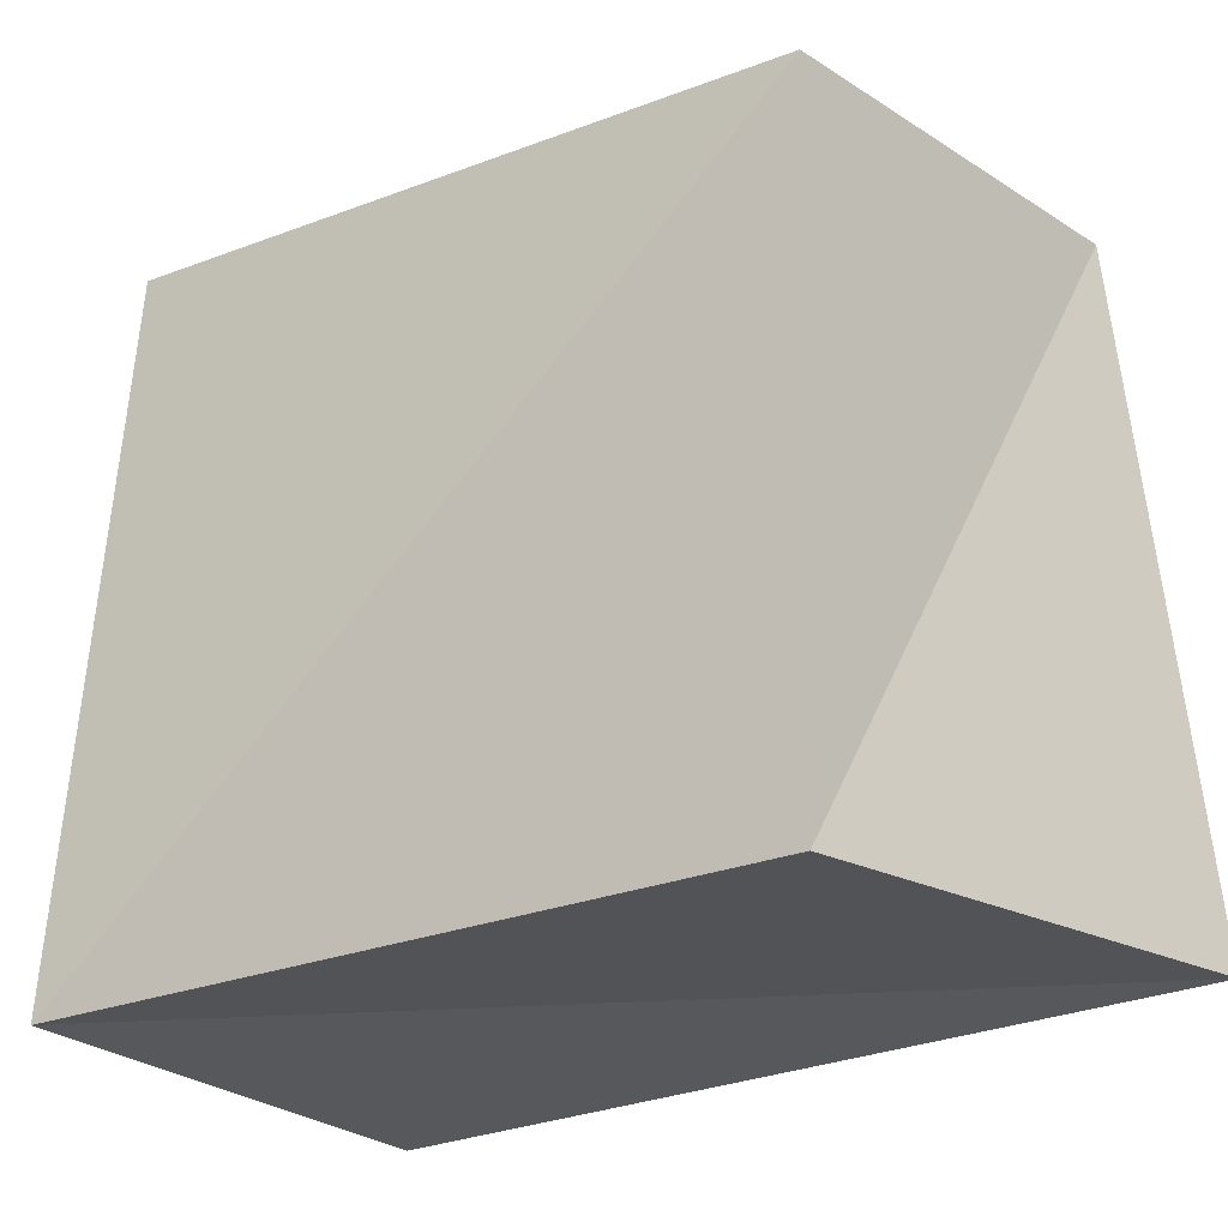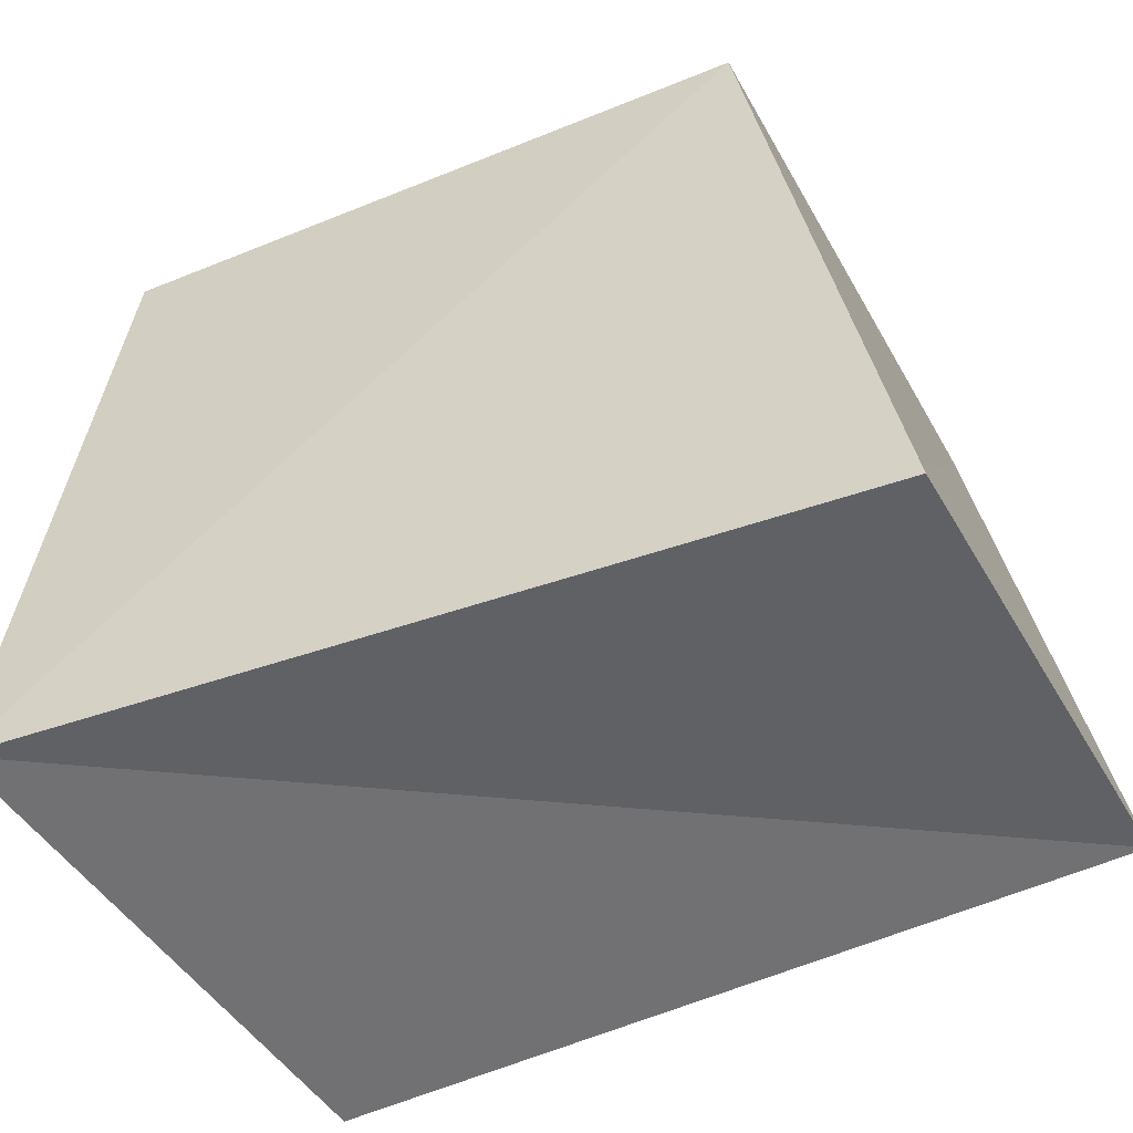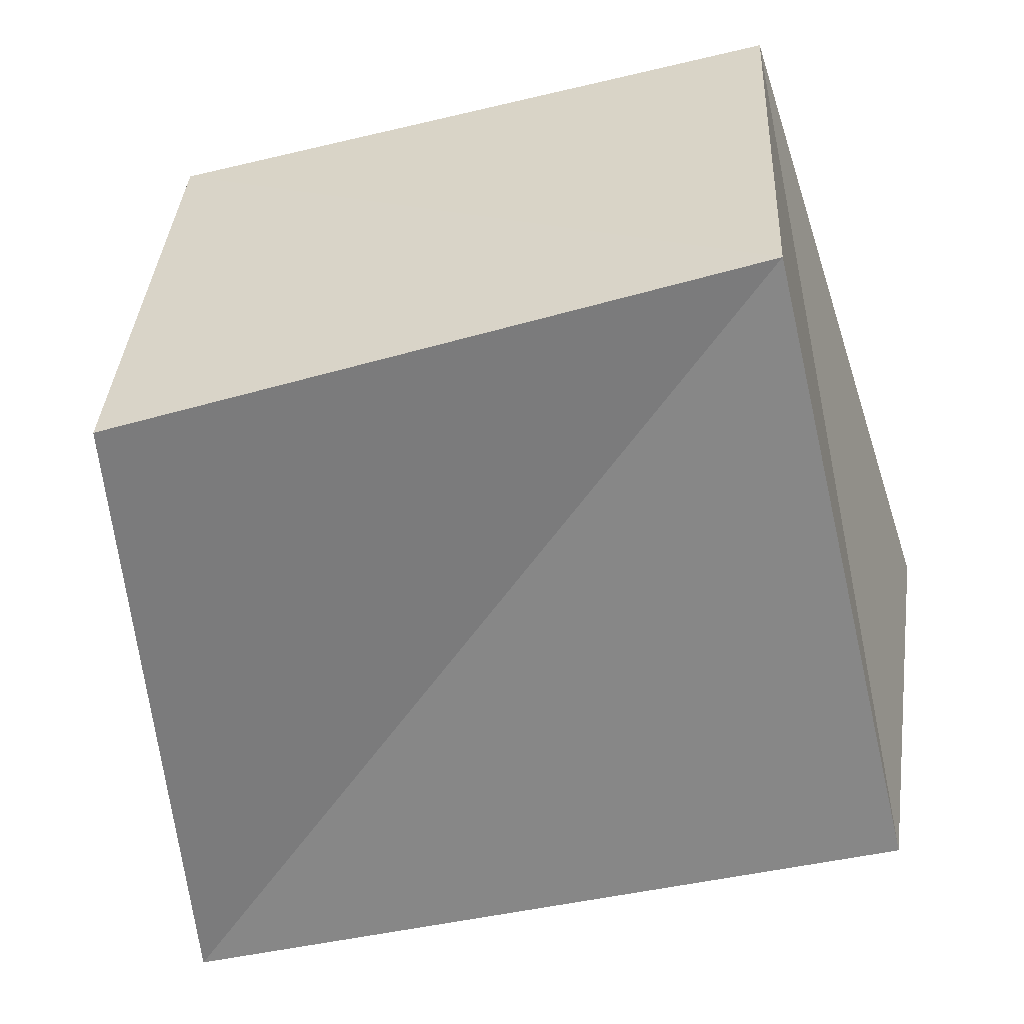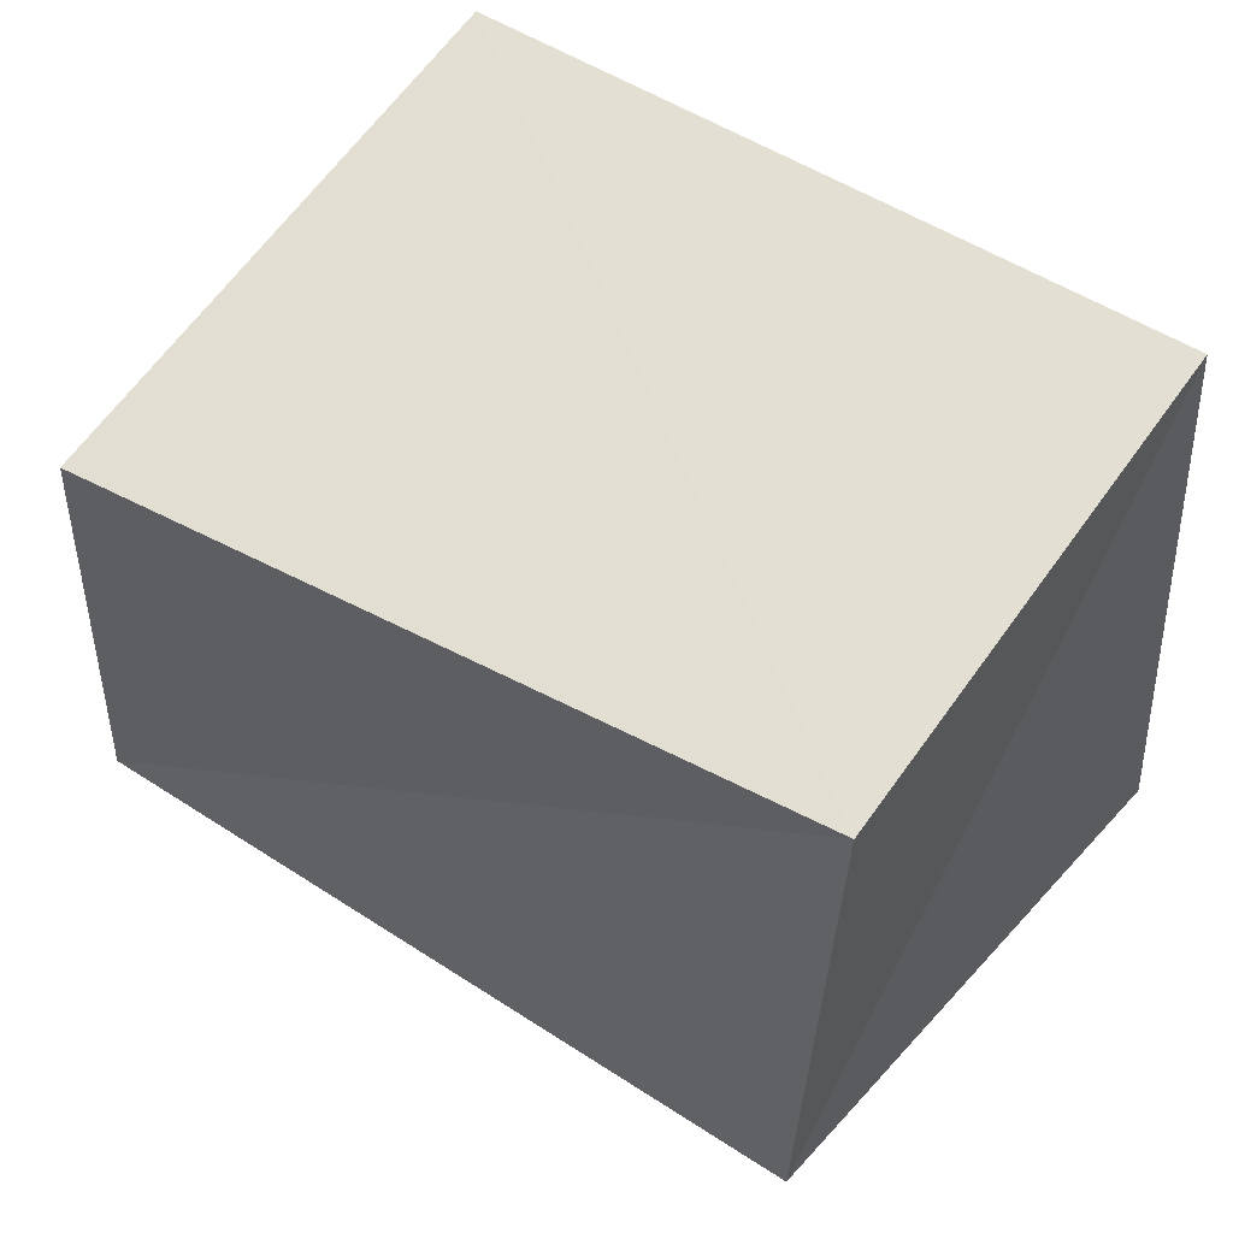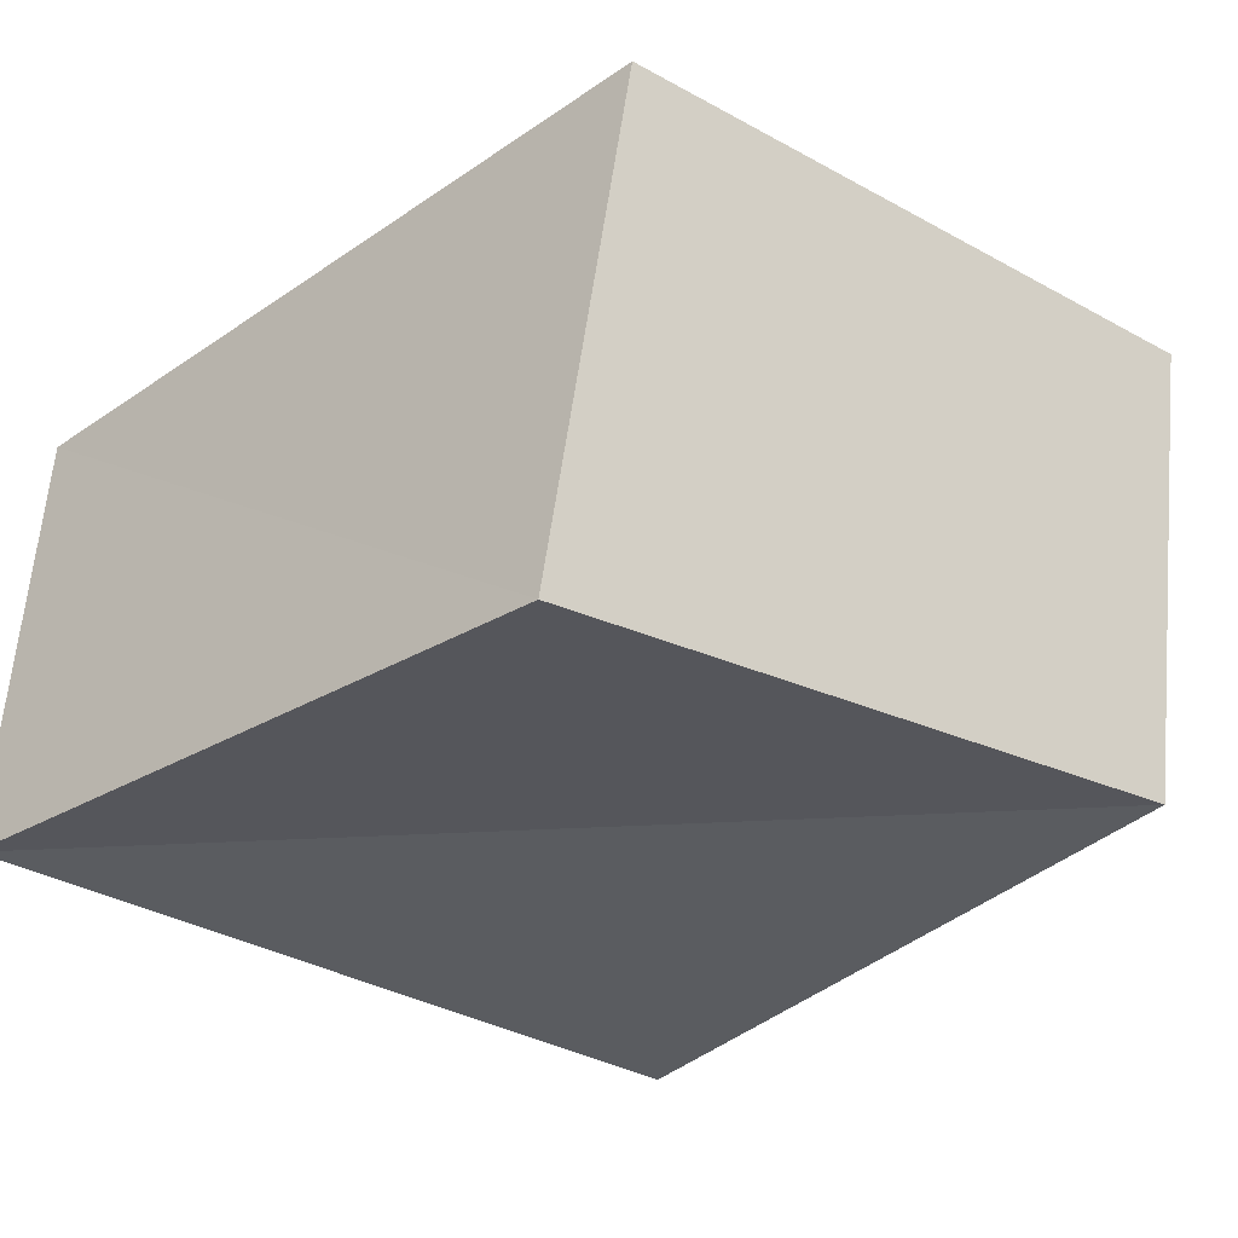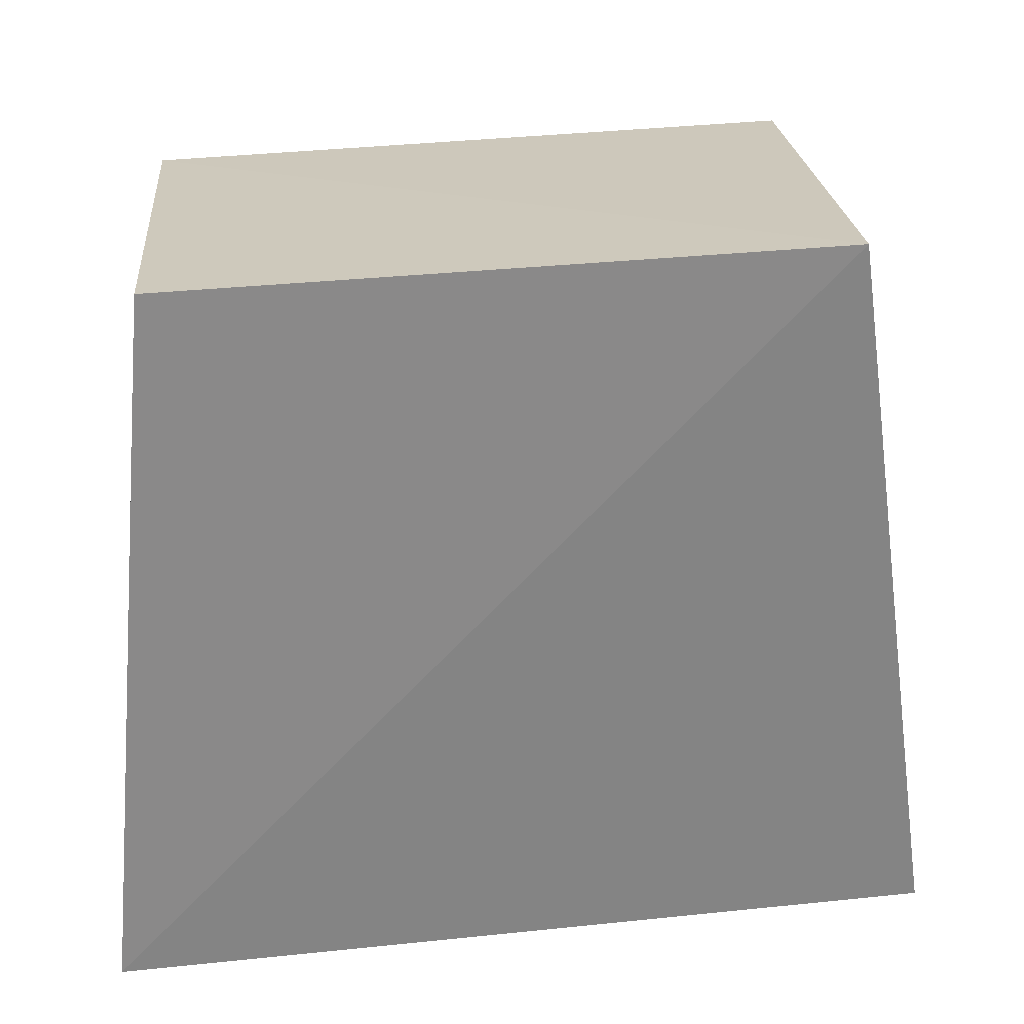
<metadata>
{"format":"obj","ext":"obj","renderer":"f3d","projection":"perspective","resolution":1024,"background":"white","views":[{"elev":-24.4,"azim":-144.8,"up":"+Y"},{"elev":-53.0,"azim":24.9,"up":"+Y"},{"elev":-60.3,"azim":-167.0,"up":"+Z"},{"elev":61.1,"azim":-147.7,"up":"+Y"},{"elev":-31.7,"azim":141.2,"up":"+Z"},{"elev":27.9,"azim":-9.0,"up":"+Y"}]}
</metadata>
<code>
v -0.03725 0.03836 -0.02532
v 0.03756 0.03745 -0.03104
v -0.03793 -0.03902 -0.02893
v -0.04091 0.04343 0.02754
v -0.04831 -0.0367 0.02882
v 0.04887 -0.03821 -0.02752
v 0.03248 0.04338 0.02582
v 0.04493 -0.04062 0.02382
f 5 4 3
f 6 5 3
f 3 4 1
f 1 6 3
f 5 7 4
f 8 5 6
f 8 7 5
f 4 7 1
f 2 6 1
f 1 7 2
f 2 8 6
f 7 8 2

</code>
